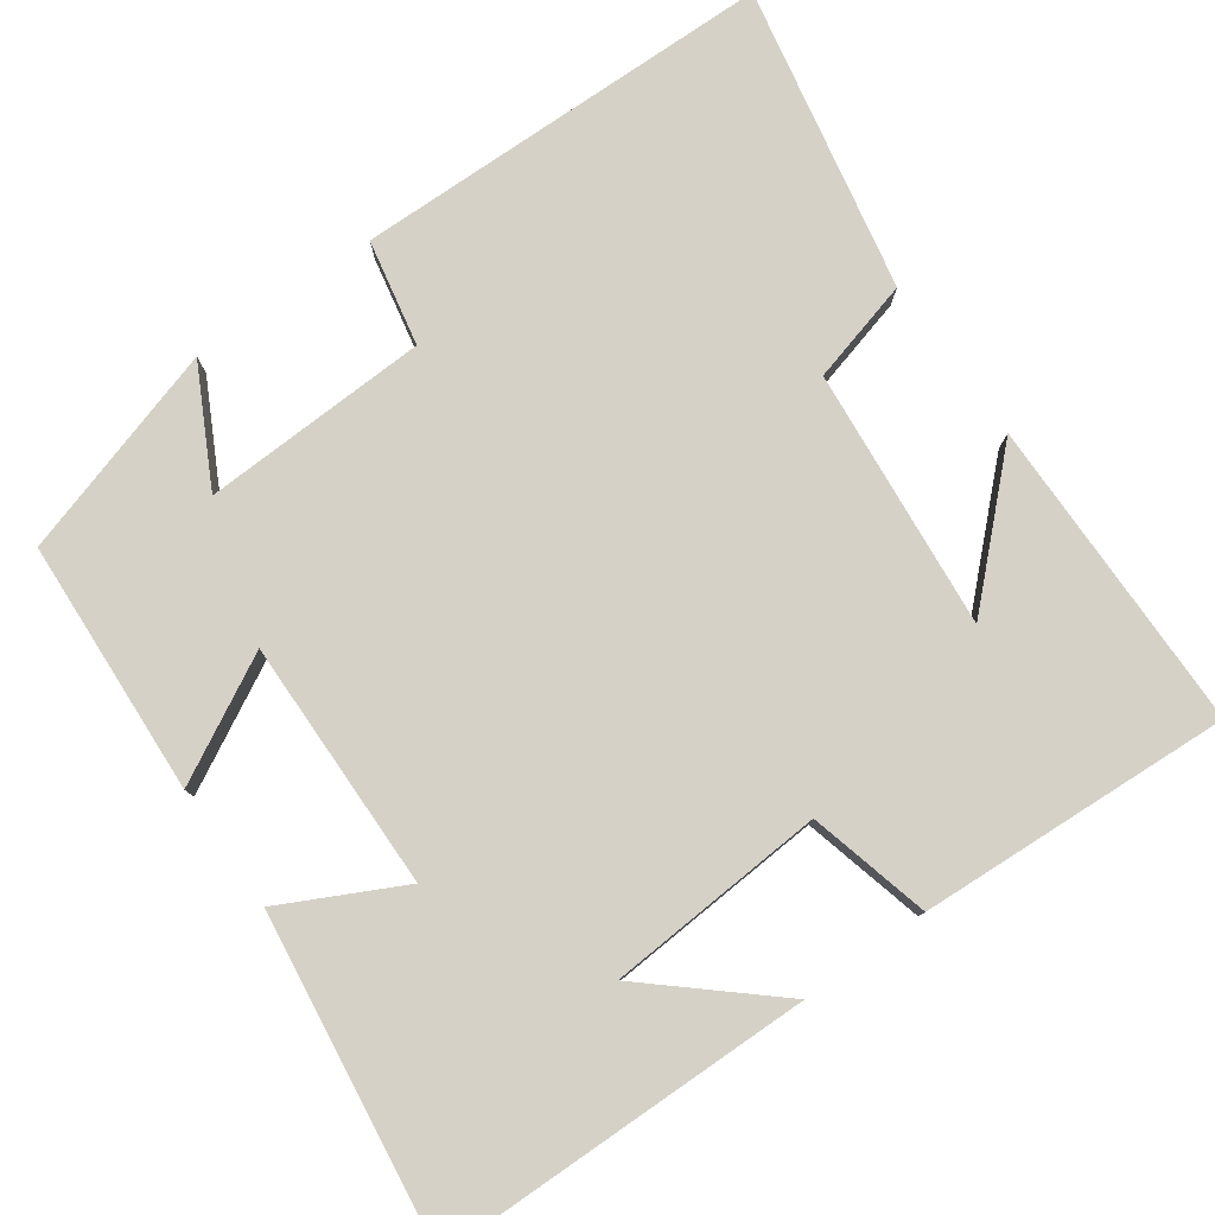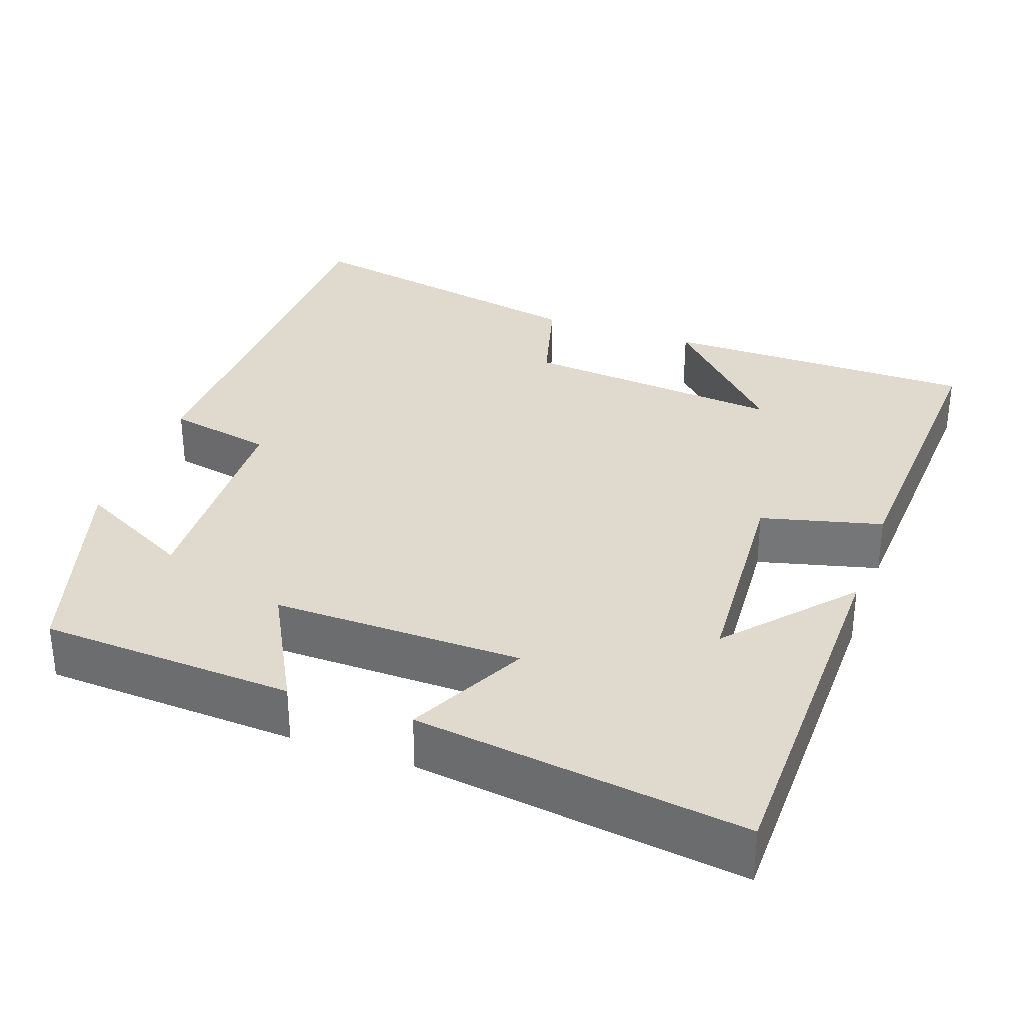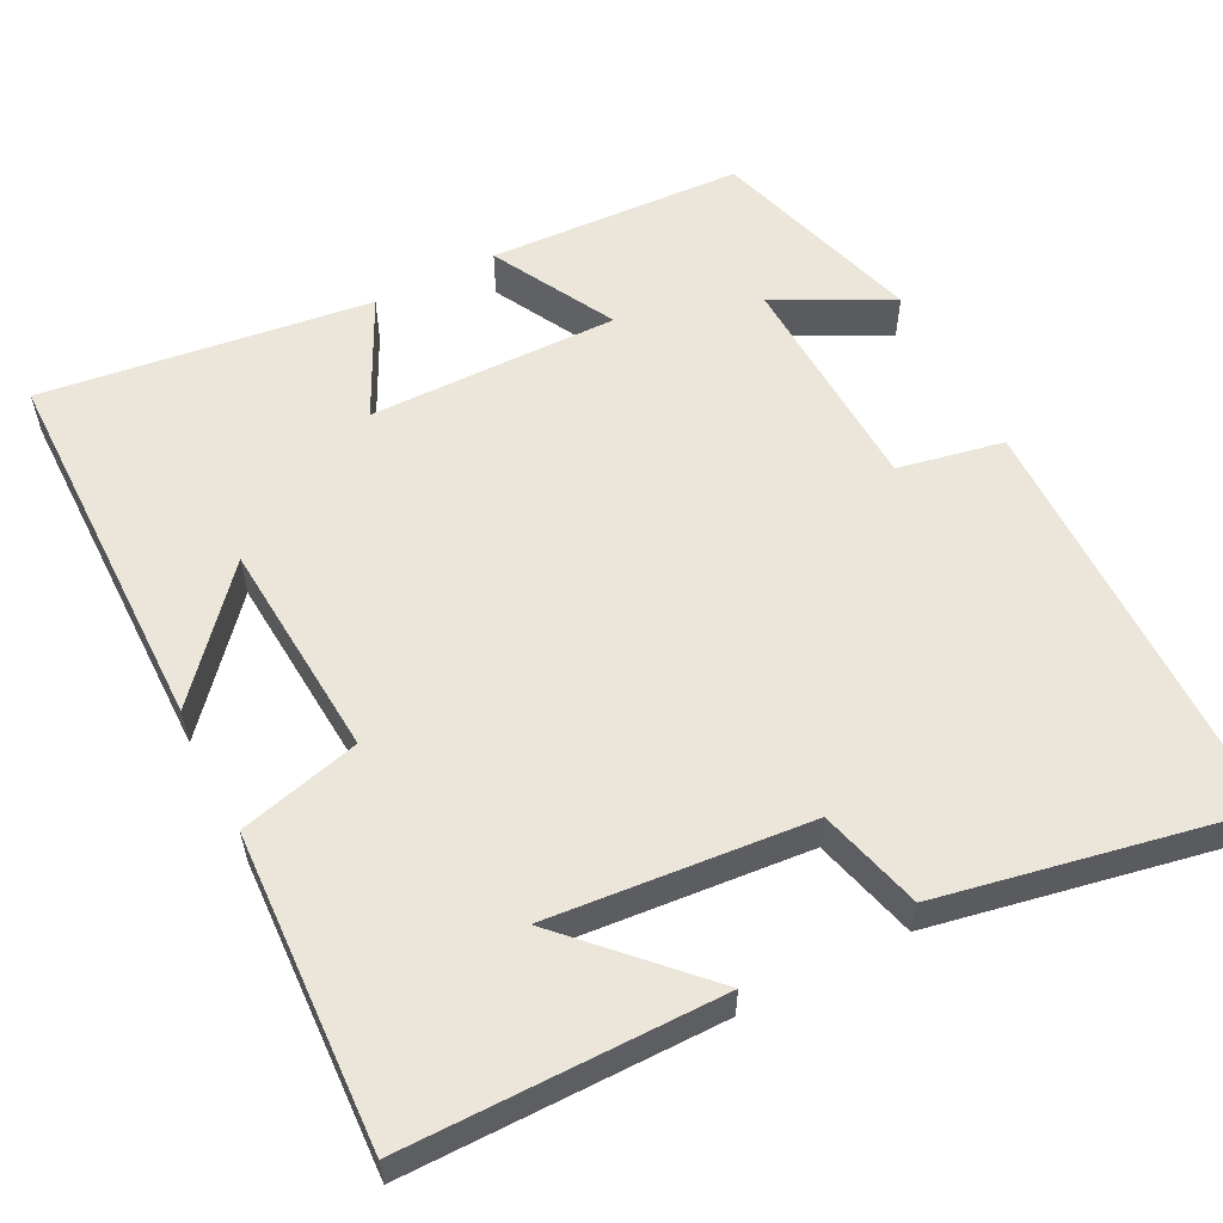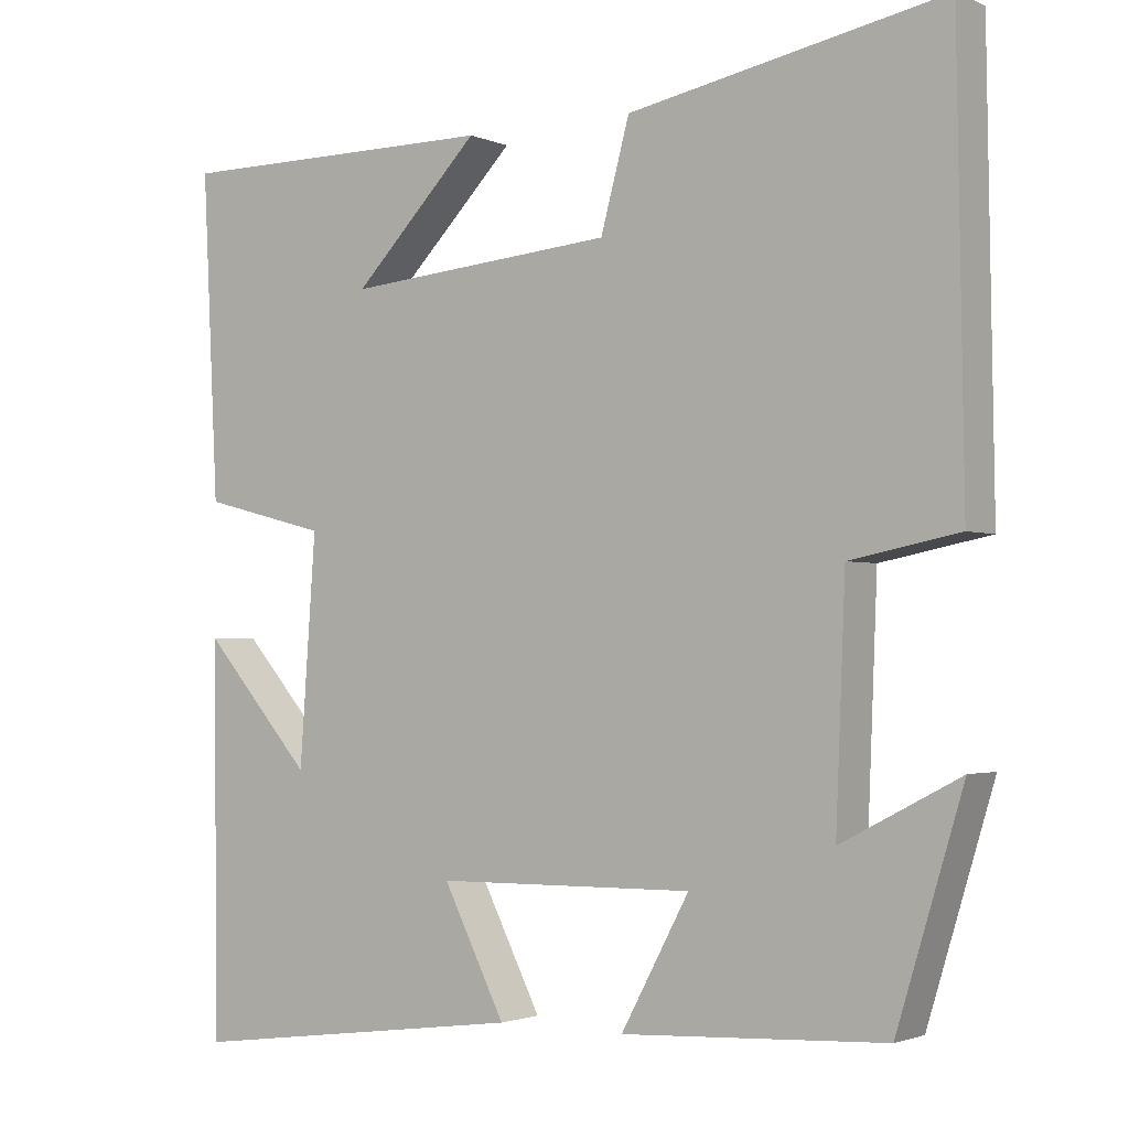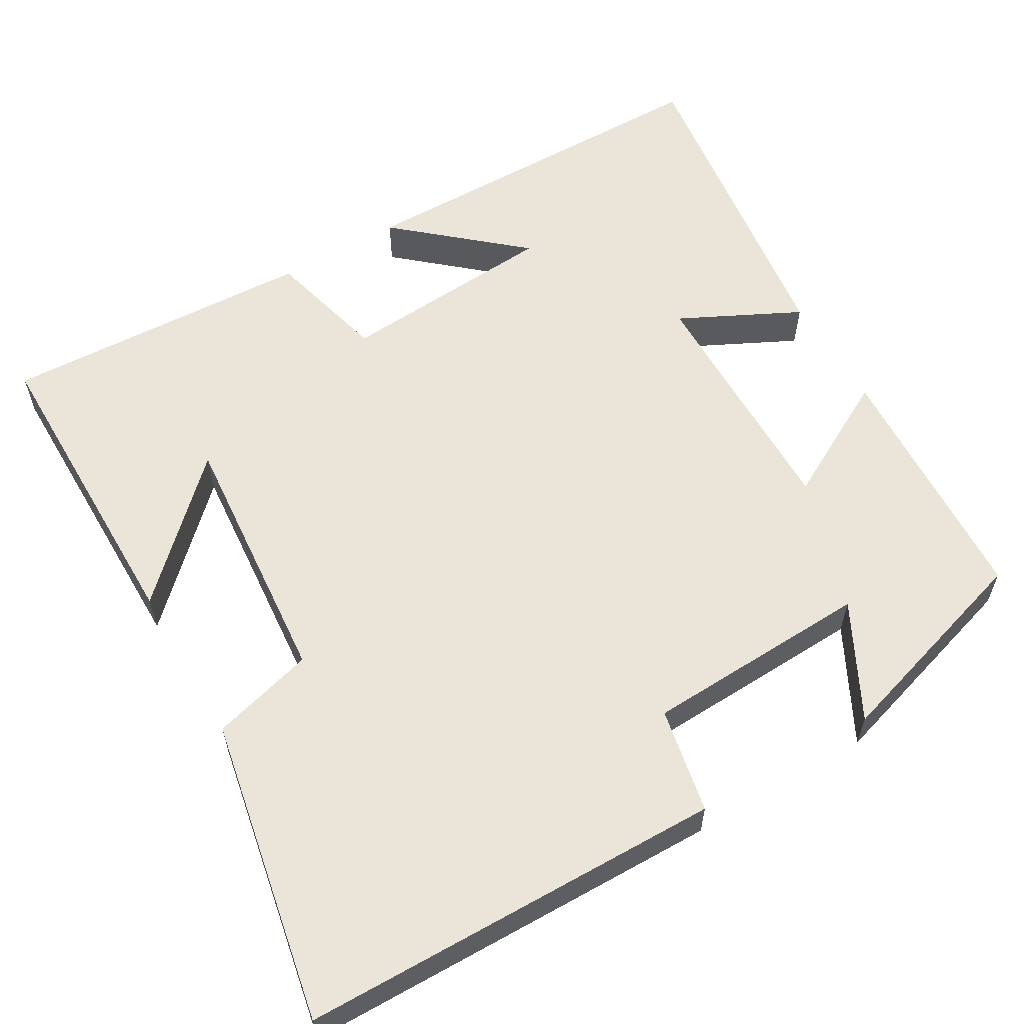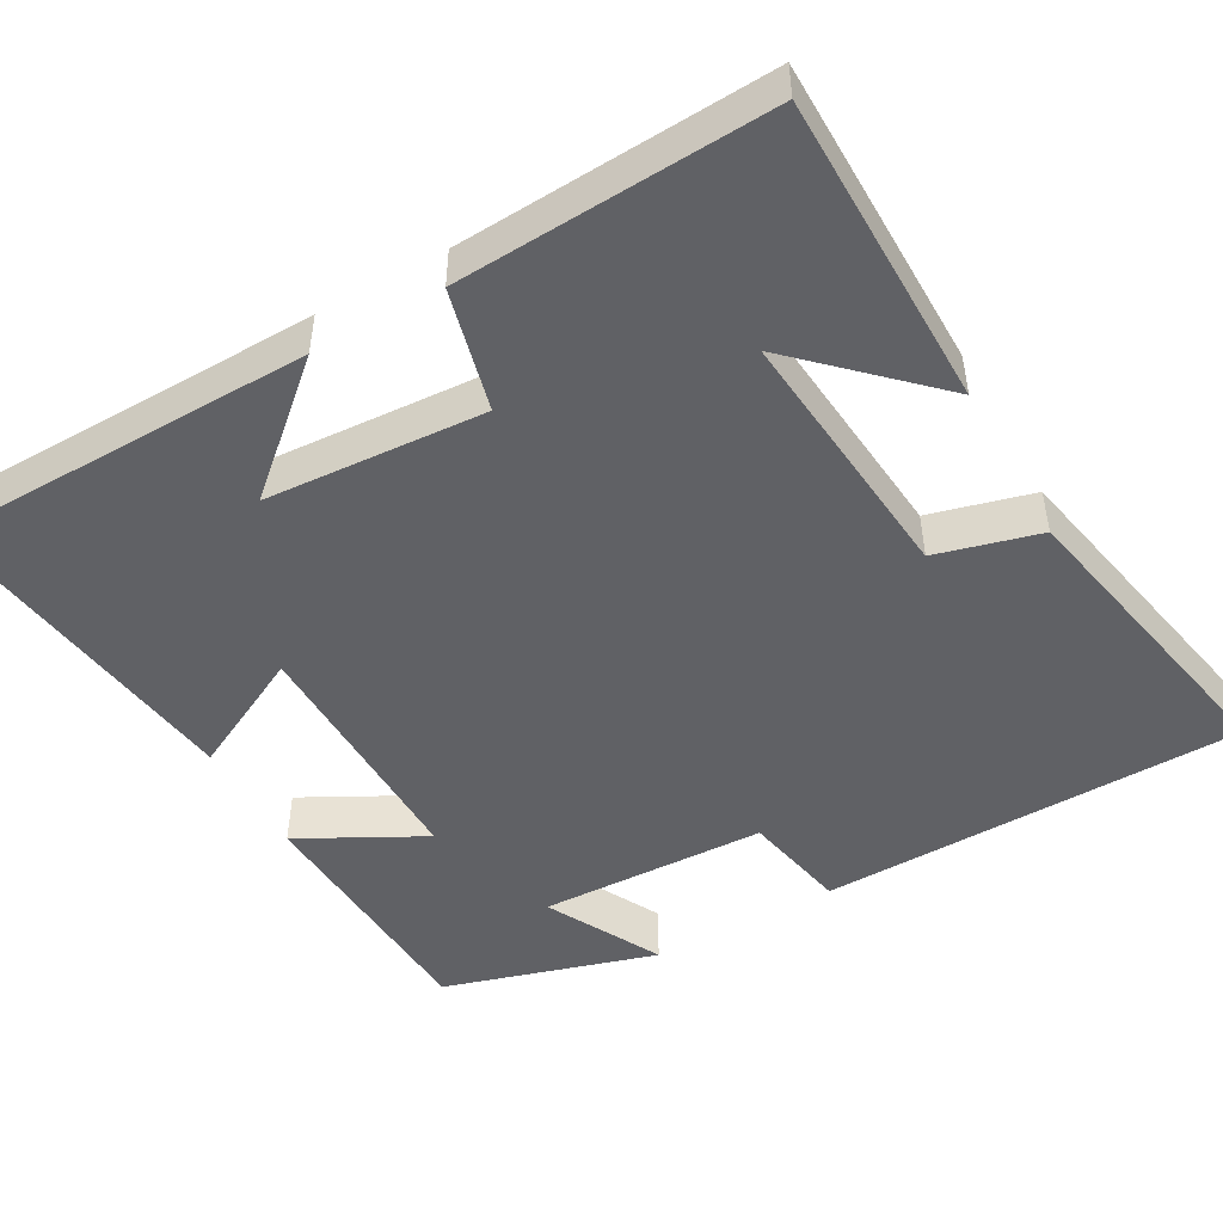
<metadata>
{"format":"obj","ext":"obj","renderer":"f3d","projection":"perspective","resolution":1024,"background":"white","views":[{"elev":79.4,"azim":-125.3,"up":"+Y"},{"elev":32.6,"azim":-160.3,"up":"+Y"},{"elev":57.3,"azim":-27.2,"up":"+Y"},{"elev":-2.1,"azim":34.5,"up":"+Z"},{"elev":59.0,"azim":59.6,"up":"+Y"},{"elev":-48.5,"azim":-60.4,"up":"+Y"}]}
</metadata>
<code>
v -0.52 0.07 0.499
v -0.115 0.07 0.5
v -0.273 0.07 0.337
v 0.063 0.07 0.367
v 0.099 0.07 0.5
v 0.492 0.07 0.577
v 0.5 0.07 0.032
v 0.364 0.07 0.005
v 0.352 0.07 -0.287
v 0.5 0.07 -0.21
v 0.417 0.07 -0.483
v 0.089 0.07 -0.5
v 0.174 0.07 -0.342
v -0.148 0.07 -0.346
v -0.071 0.07 -0.5
v -0.495 0.07 -0.556
v -0.5 0.07 -0.07
v -0.364 0.07 -0.226
v -0.344 0.07 0.056
v -0.5 0.07 0.096
v -0.52 0 0.499
v -0.115 0 0.5
v -0.273 0 0.337
v 0.063 0 0.367
v 0.099 0 0.5
v 0.492 0 0.577
v 0.5 0 0.032
v 0.364 0 0.005
v 0.352 0 -0.287
v 0.5 0 -0.21
v 0.417 0 -0.483
v 0.089 0 -0.5
v 0.174 0 -0.342
v -0.148 0 -0.346
v -0.071 0 -0.5
v -0.495 0 -0.556
v -0.5 0 -0.07
v -0.364 0 -0.226
v -0.344 0 0.056
v -0.5 0 0.096
f 19 20 1
f 16 17 18
f 14 15 16 18
f 13 14 18 19
f 11 12 13
f 9 10 11
f 13 19 1
f 11 13 1
f 9 11 1
f 6 7 8
f 5 6 8
f 4 5 8
f 3 4 8 9
f 1 2 3
f 1 3 9
f 21 40 39
f 38 37 36
f 38 36 35 34
f 39 38 34 33
f 33 32 31
f 31 30 29
f 21 39 33
f 21 33 31
f 21 31 29
f 28 27 26
f 28 26 25
f 28 25 24
f 29 28 24 23
f 23 22 21
f 29 23 21
f 1 21 22 2
f 2 22 23 3
f 3 23 24 4
f 4 24 25 5
f 5 25 26 6
f 6 26 27 7
f 7 27 28 8
f 8 28 29 9
f 9 29 30 10
f 10 30 31 11
f 11 31 32 12
f 12 32 33 13
f 13 33 34 14
f 14 34 35 15
f 15 35 36 16
f 16 36 37 17
f 17 37 38 18
f 18 38 39 19
f 19 39 40 20
f 20 40 21 1

</code>
